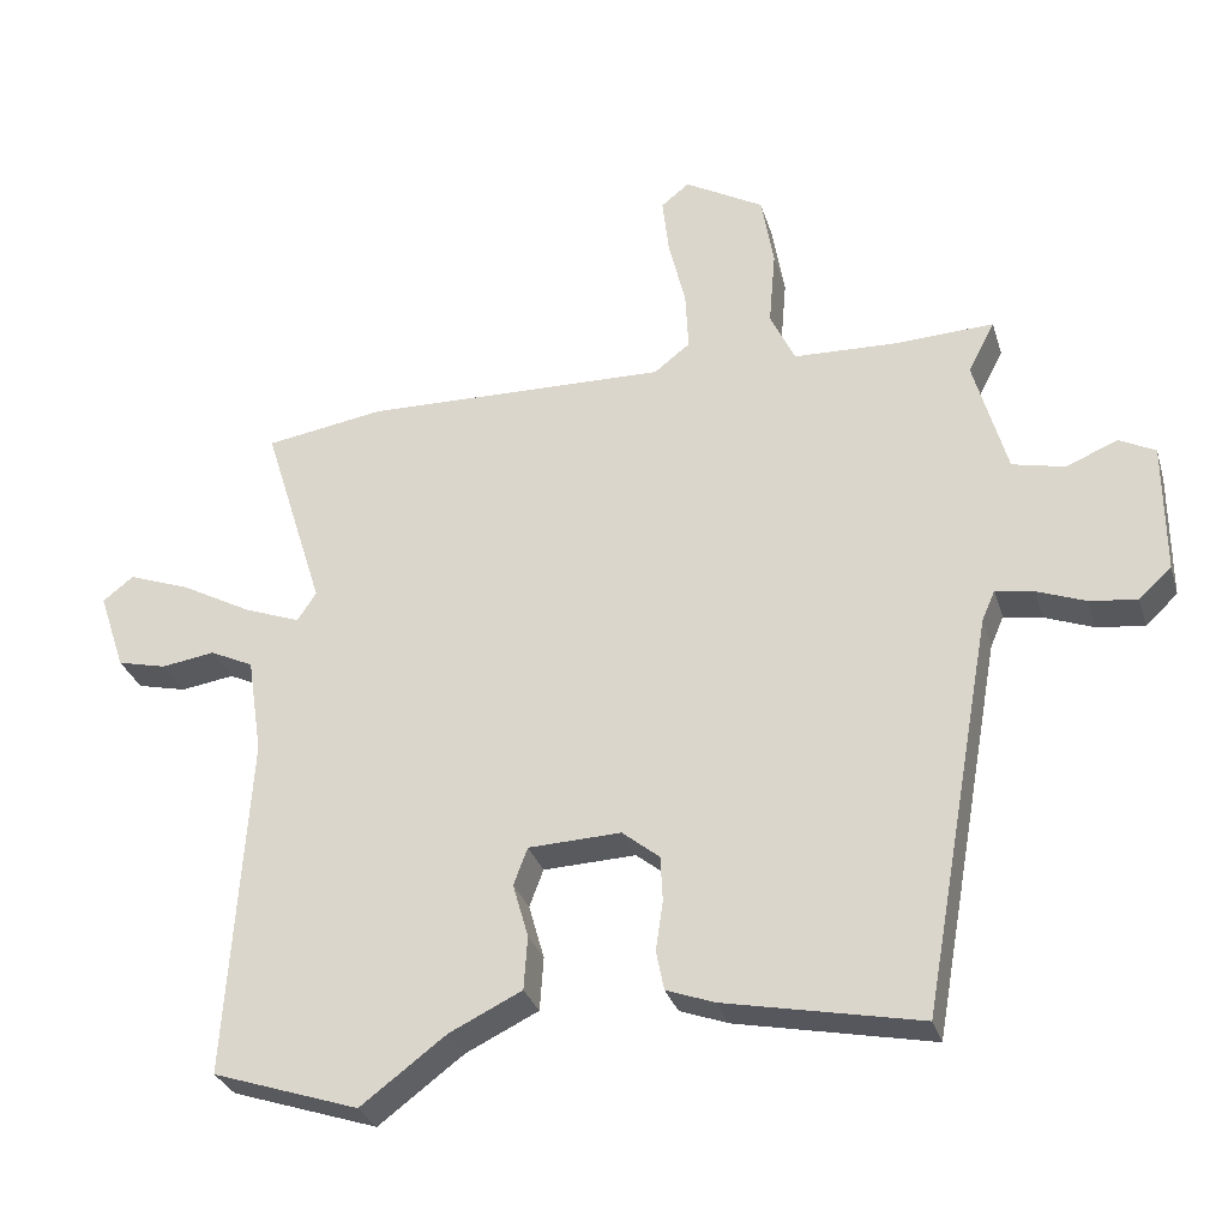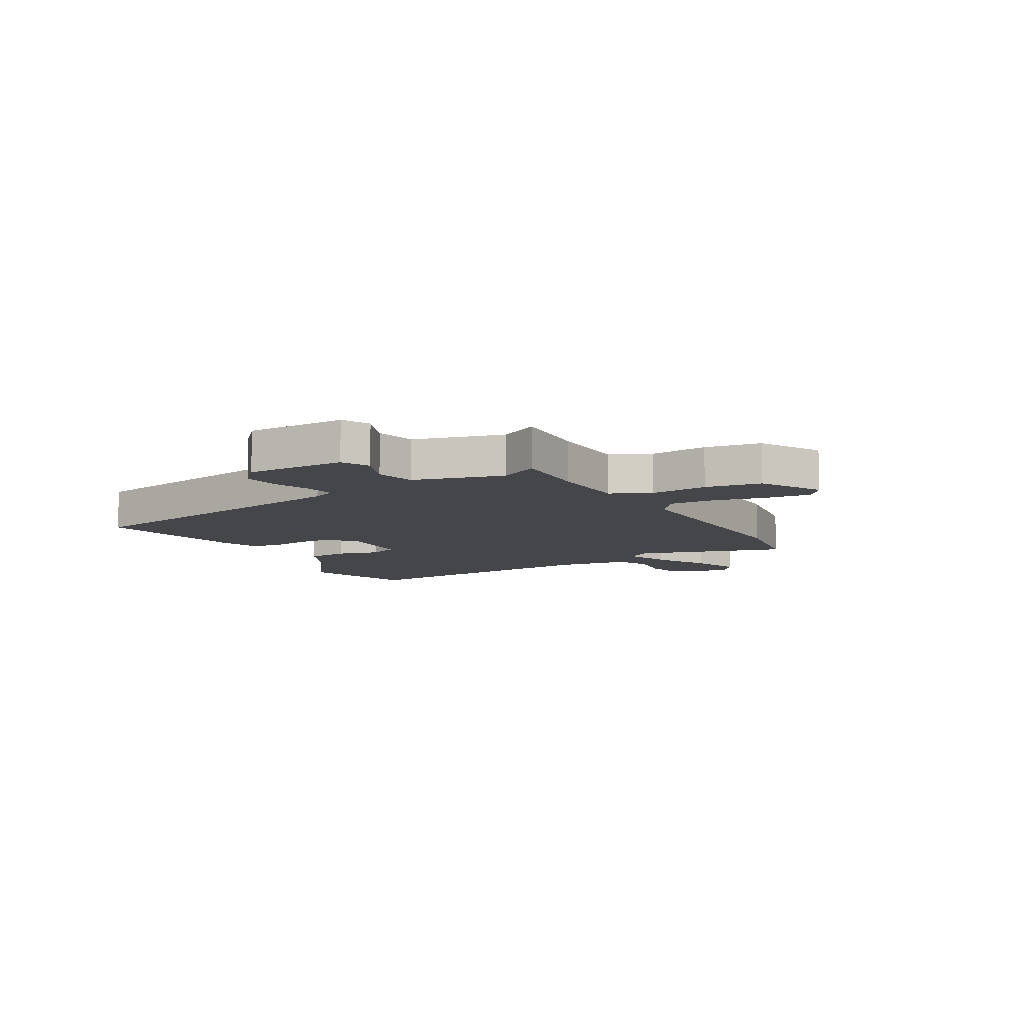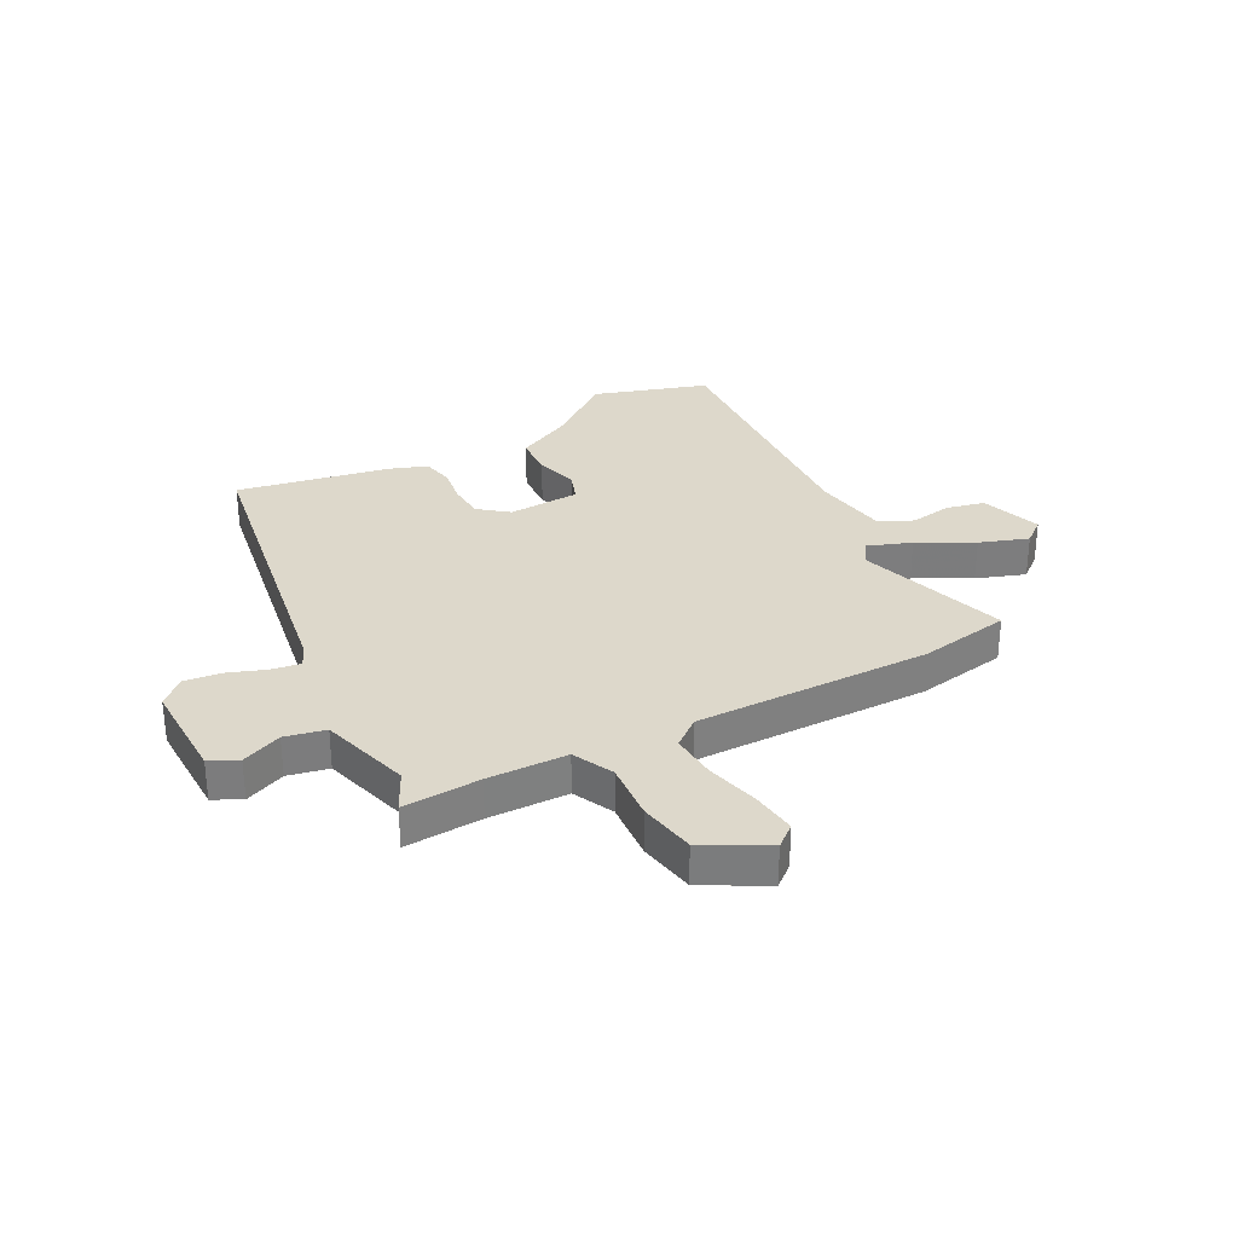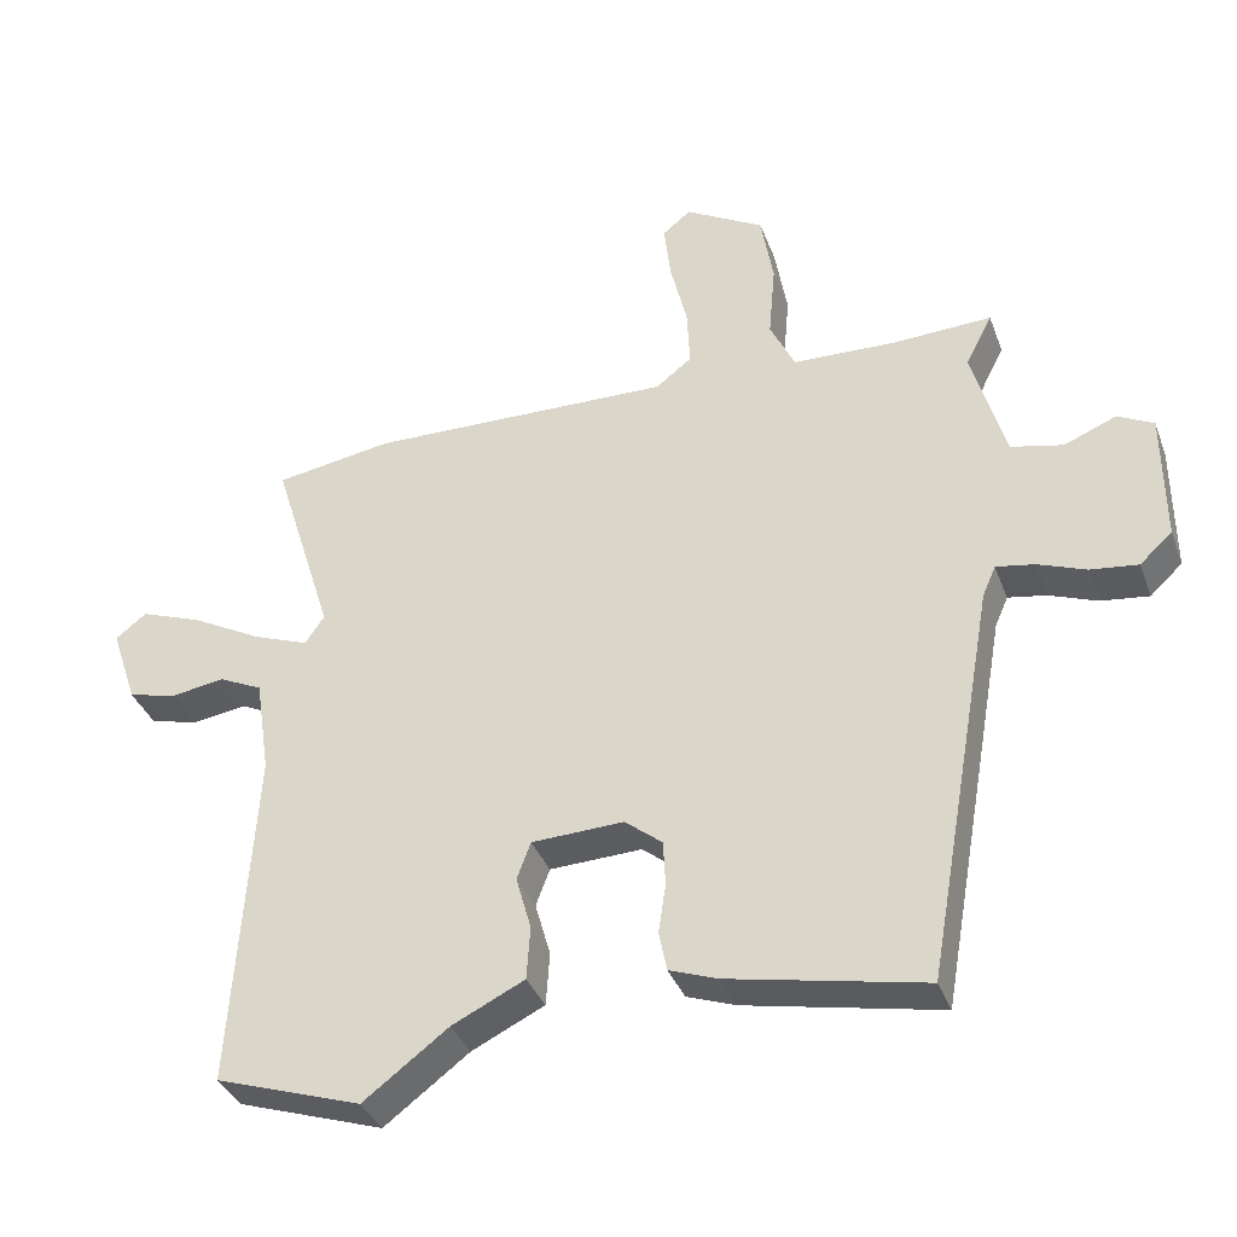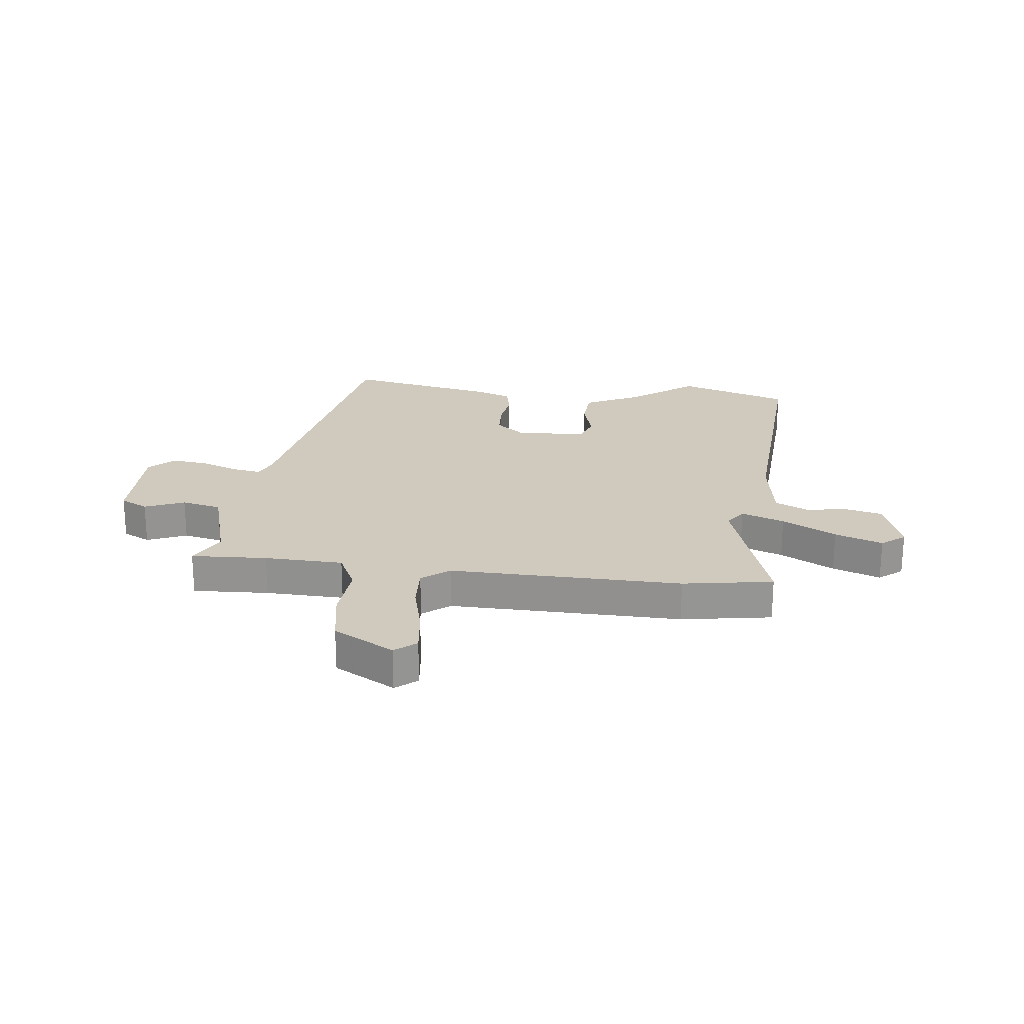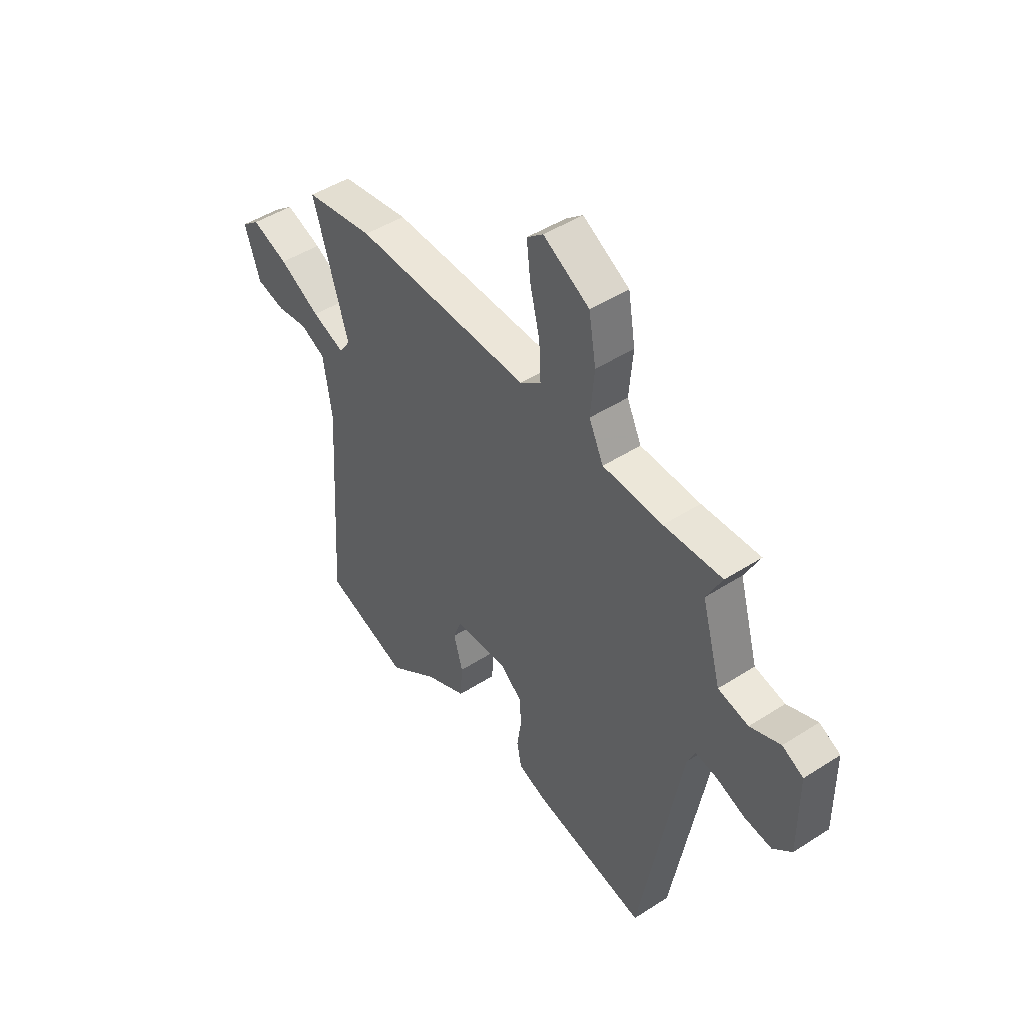
<metadata>
{"format":"obj","ext":"obj","renderer":"f3d","projection":"perspective","resolution":1024,"background":"white","views":[{"elev":-30.2,"azim":-164.3,"up":"+Z"},{"elev":-9.4,"azim":-60.1,"up":"+Y"},{"elev":31.3,"azim":-28.6,"up":"+Y"},{"elev":-36.2,"azim":-160.9,"up":"+Z"},{"elev":22.9,"azim":6.4,"up":"+Y"},{"elev":46.6,"azim":-126.2,"up":"+Z"}]}
</metadata>
<code>
v 0.396 0.07 0.517
v 0.557 0.07 0.491
v 0.474 0.07 0.225
v 0.5 0.07 0.186
v 0.577 0.07 0.215
v 0.673 0.07 0.267
v 0.758 0.07 0.298
v 0.8 0.07 0.265
v 0.764 0.07 0.158
v 0.697 0.07 0.142
v 0.624 0.07 0.153
v 0.565 0.07 0.125
v 0.545 0.07 -0.007
v 0.575 0.07 -0.475
v 0.376 0.07 -0.541
v 0.26 0.07 -0.454
v 0.161 0.07 -0.406
v 0.156 0.07 -0.333
v 0.177 0.07 -0.259
v 0.158 0.07 -0.208
v 0.032 0.07 -0.203
v -0.019 0.07 -0.244
v -0.022 0.07 -0.306
v -0.012 0.07 -0.373
v -0.023 0.07 -0.427
v -0.089 0.07 -0.451
v -0.355 0.07 -0.505
v -0.451 0.07 0.037
v -0.469 0.07 0.078
v -0.521 0.07 0.069
v -0.587 0.07 0.044
v -0.652 0.07 0.036
v -0.696 0.07 0.077
v -0.695 0.07 0.255
v -0.646 0.07 0.28
v -0.575 0.07 0.251
v -0.504 0.07 0.267
v -0.459 0.07 0.427
v -0.495 0.07 0.497
v -0.359 0.07 0.491
v -0.219 0.07 0.496
v -0.185 0.07 0.567
v -0.194 0.07 0.67
v -0.177 0.07 0.77
v -0.069 0.07 0.831
v -0.031 0.07 0.8
v -0.04 0.07 0.721
v -0.063 0.07 0.627
v -0.067 0.07 0.546
v -0.018 0.07 0.508
v 0.396 0 0.517
v 0.557 0 0.491
v 0.474 0 0.225
v 0.5 0 0.186
v 0.577 0 0.215
v 0.673 0 0.267
v 0.758 0 0.298
v 0.8 0 0.265
v 0.764 0 0.158
v 0.697 0 0.142
v 0.624 0 0.153
v 0.565 0 0.125
v 0.545 0 -0.007
v 0.575 0 -0.475
v 0.376 0 -0.541
v 0.26 0 -0.454
v 0.161 0 -0.406
v 0.156 0 -0.333
v 0.177 0 -0.259
v 0.158 0 -0.208
v 0.032 0 -0.203
v -0.019 0 -0.244
v -0.022 0 -0.306
v -0.012 0 -0.373
v -0.023 0 -0.427
v -0.089 0 -0.451
v -0.355 0 -0.505
v -0.451 0 0.037
v -0.469 0 0.078
v -0.521 0 0.069
v -0.587 0 0.044
v -0.652 0 0.036
v -0.696 0 0.077
v -0.695 0 0.255
v -0.646 0 0.28
v -0.575 0 0.251
v -0.504 0 0.267
v -0.459 0 0.427
v -0.495 0 0.497
v -0.359 0 0.491
v -0.219 0 0.496
v -0.185 0 0.567
v -0.194 0 0.67
v -0.177 0 0.77
v -0.069 0 0.831
v -0.031 0 0.8
v -0.04 0 0.721
v -0.063 0 0.627
v -0.067 0 0.546
v -0.018 0 0.508
f 46 47 48
f 45 46 48
f 44 45 48
f 43 44 48
f 42 43 48
f 41 42 48 49
f 38 39 40
f 37 38 40 41
f 34 35 36
f 33 34 36
f 32 33 36
f 31 32 36
f 30 31 36
f 29 30 36 37
f 41 49 50
f 37 41 50
f 29 37 50
f 28 29 50
f 26 27 28
f 25 26 28
f 24 25 28
f 23 24 28
f 16 17 18 19
f 16 19 20
f 15 16 20
f 14 15 20
f 13 14 20
f 12 13 20 21
f 9 10 11
f 8 9 11
f 7 8 11
f 6 7 11
f 5 6 11
f 4 5 11 12
f 1 2 3
f 50 1 3
f 28 50 3
f 22 23 28
f 28 3 4
f 22 28 4
f 21 22 4
f 4 12 21
f 98 97 96
f 98 96 95
f 98 95 94
f 98 94 93
f 98 93 92
f 99 98 92 91
f 90 89 88
f 91 90 88 87
f 86 85 84
f 86 84 83
f 86 83 82
f 86 82 81
f 86 81 80
f 87 86 80 79
f 100 99 91
f 100 91 87
f 100 87 79
f 100 79 78
f 78 77 76
f 78 76 75
f 78 75 74
f 78 74 73
f 69 68 67 66
f 70 69 66
f 70 66 65
f 70 65 64
f 70 64 63
f 71 70 63 62
f 61 60 59
f 61 59 58
f 61 58 57
f 61 57 56
f 61 56 55
f 62 61 55 54
f 53 52 51
f 53 51 100
f 53 100 78
f 78 73 72
f 54 53 78
f 54 78 72
f 54 72 71
f 71 62 54
f 1 51 52 2
f 2 52 53 3
f 3 53 54 4
f 4 54 55 5
f 5 55 56 6
f 6 56 57 7
f 7 57 58 8
f 8 58 59 9
f 9 59 60 10
f 10 60 61 11
f 11 61 62 12
f 12 62 63 13
f 13 63 64 14
f 14 64 65 15
f 15 65 66 16
f 16 66 67 17
f 17 67 68 18
f 18 68 69 19
f 19 69 70 20
f 20 70 71 21
f 21 71 72 22
f 22 72 73 23
f 23 73 74 24
f 24 74 75 25
f 25 75 76 26
f 26 76 77 27
f 27 77 78 28
f 28 78 79 29
f 29 79 80 30
f 30 80 81 31
f 31 81 82 32
f 32 82 83 33
f 33 83 84 34
f 34 84 85 35
f 35 85 86 36
f 36 86 87 37
f 37 87 88 38
f 38 88 89 39
f 39 89 90 40
f 40 90 91 41
f 41 91 92 42
f 42 92 93 43
f 43 93 94 44
f 44 94 95 45
f 45 95 96 46
f 46 96 97 47
f 47 97 98 48
f 48 98 99 49
f 49 99 100 50
f 50 100 51 1

</code>
